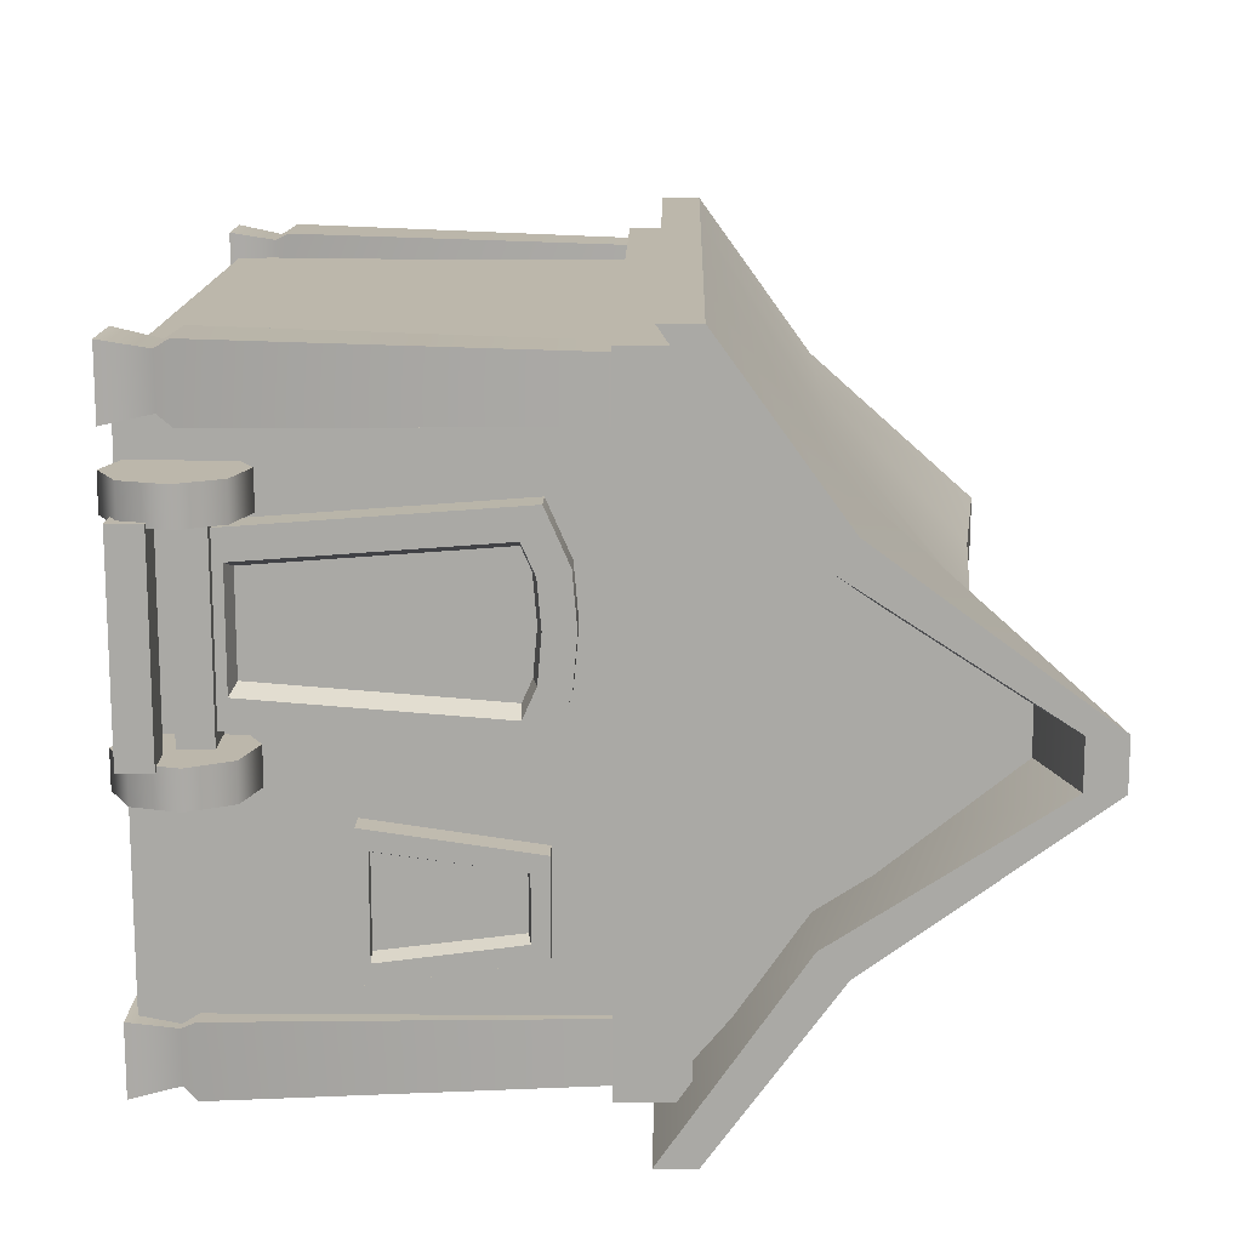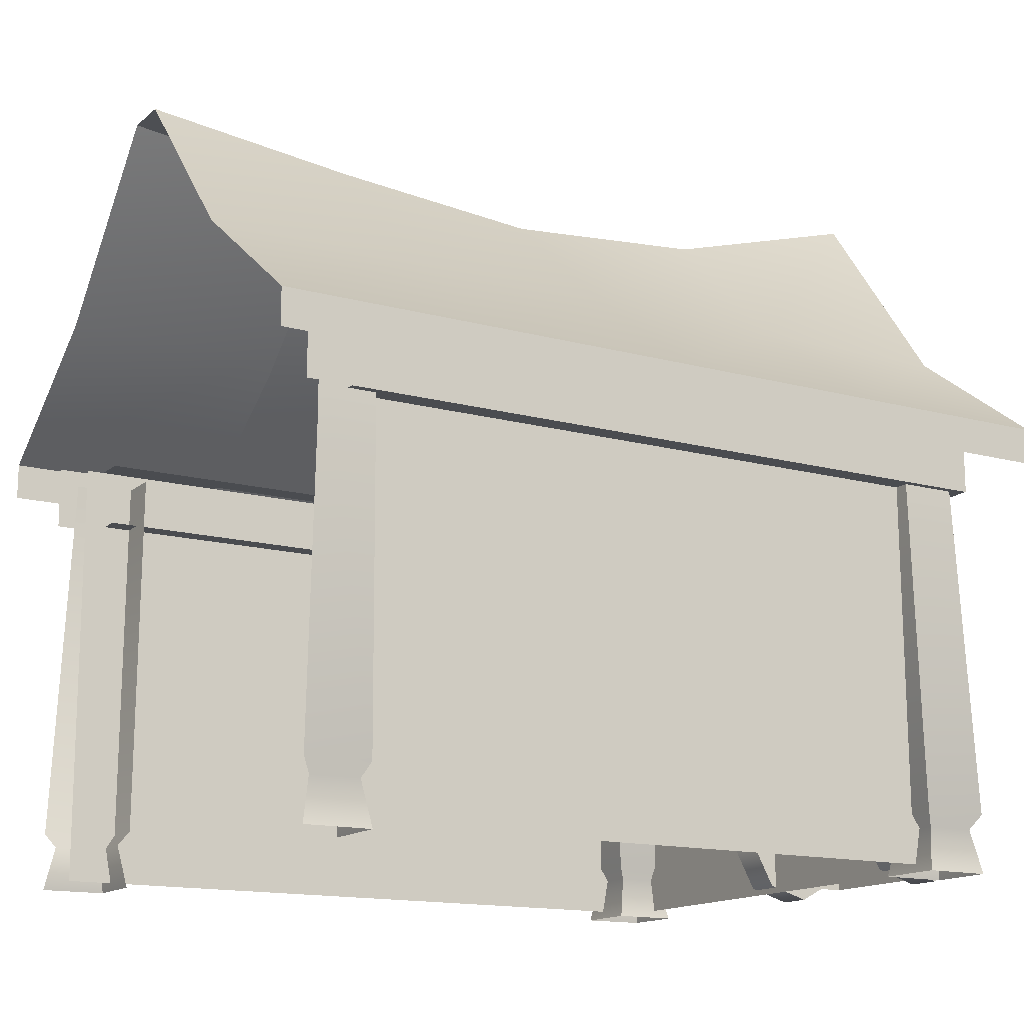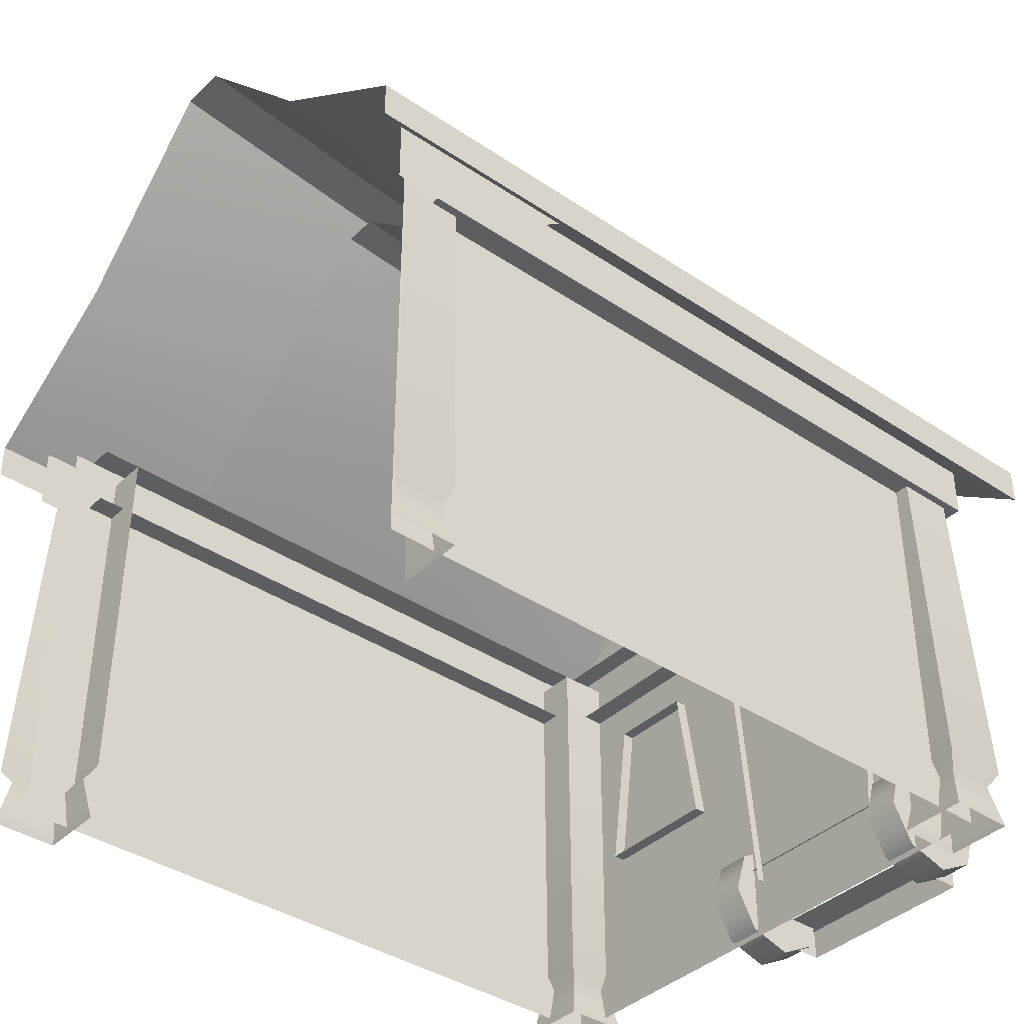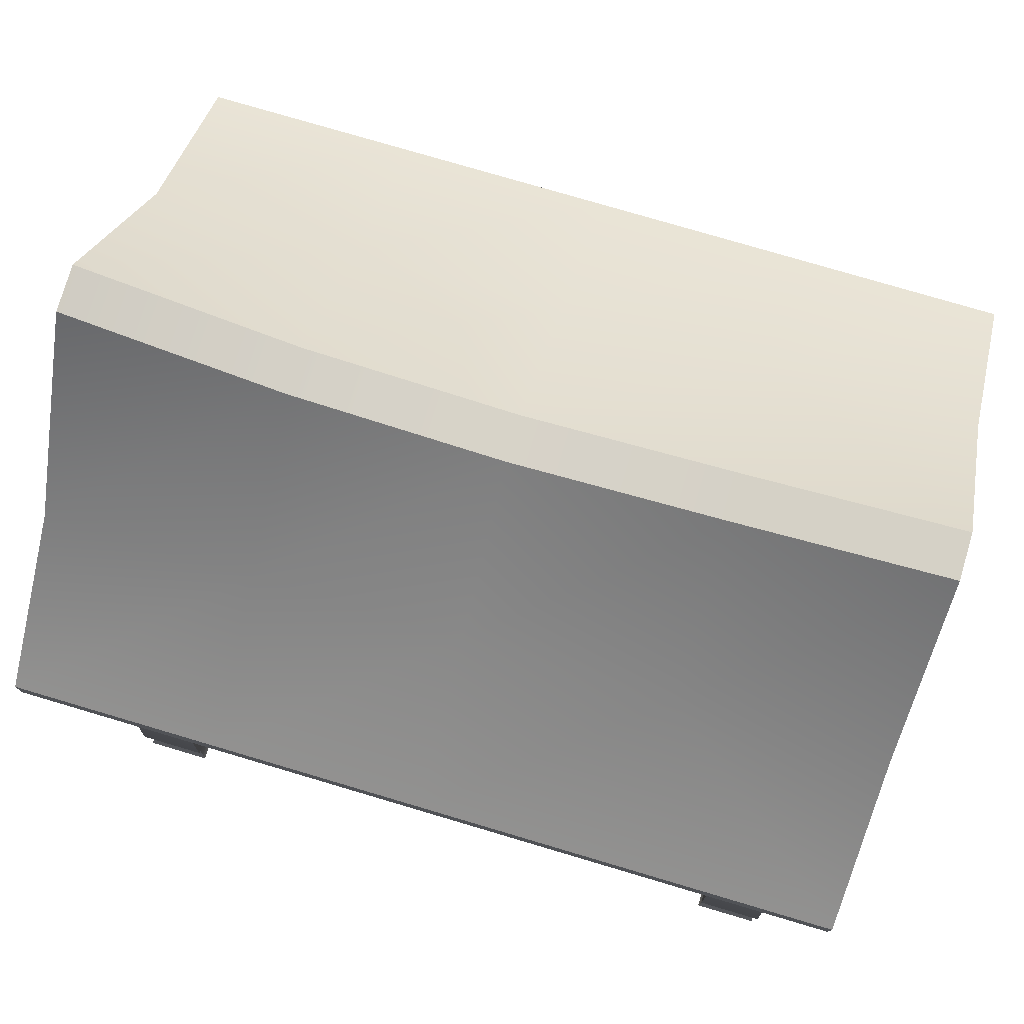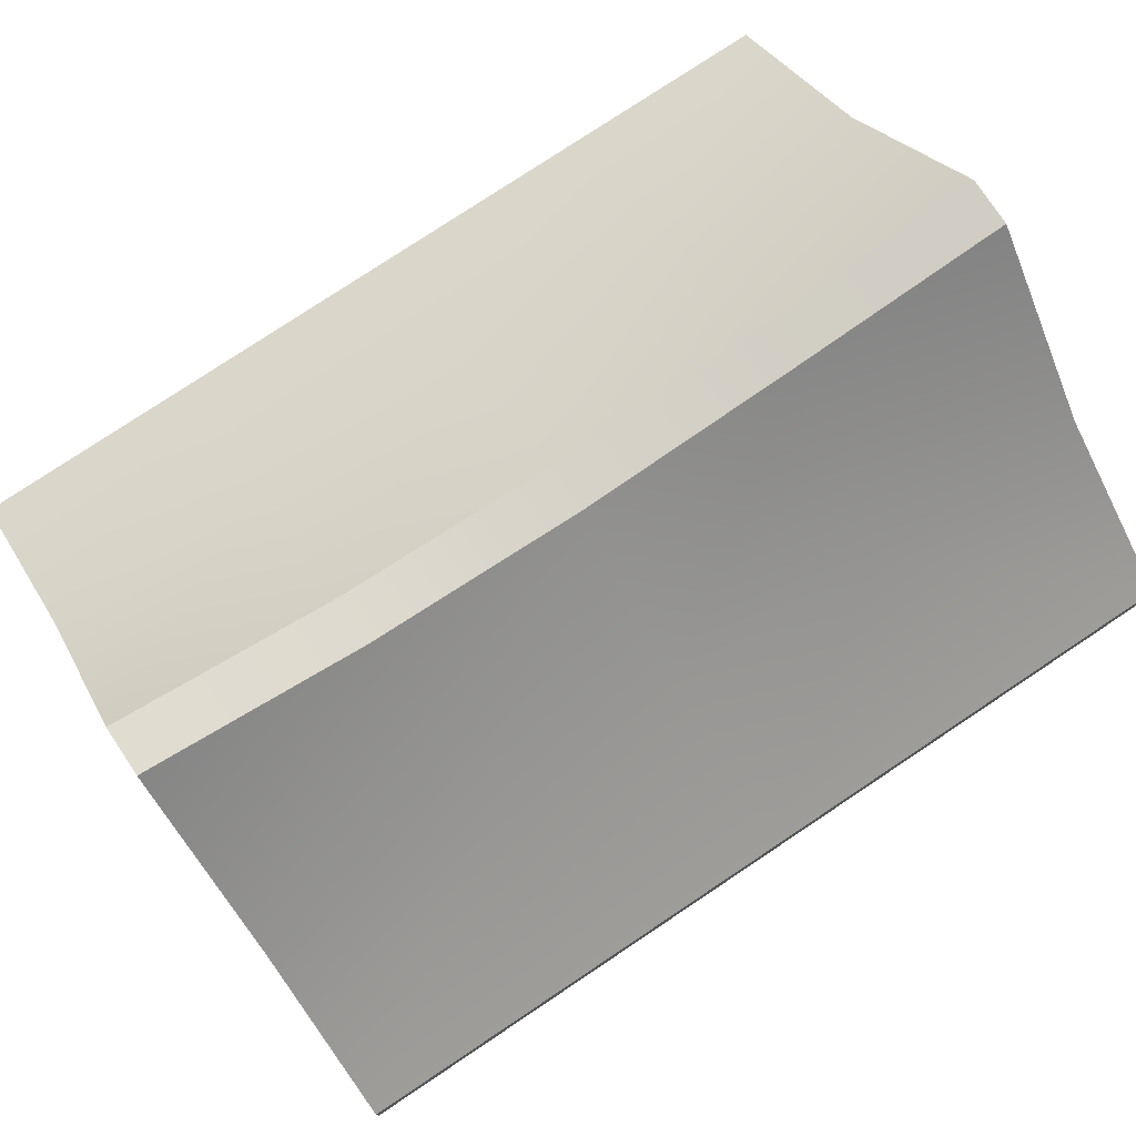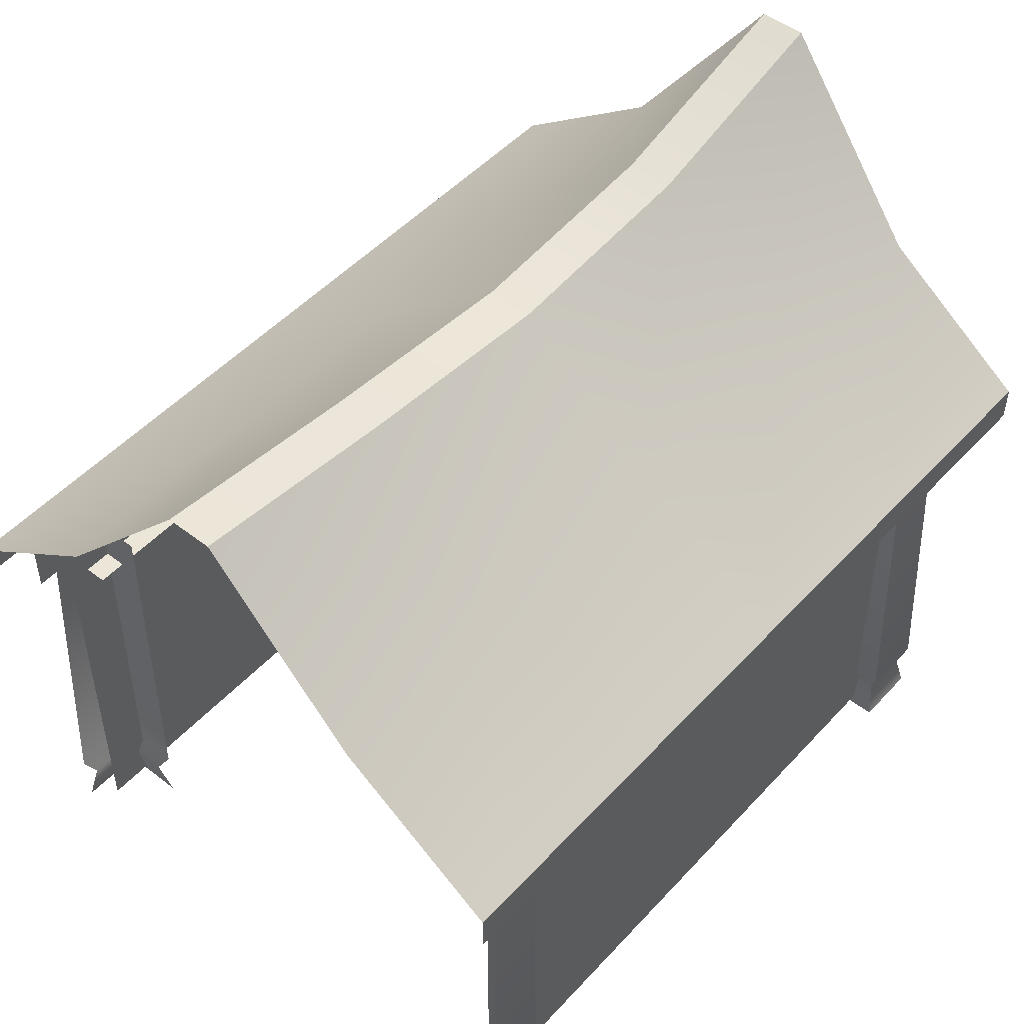
<metadata>
{"format":"obj","ext":"obj","renderer":"f3d","projection":"perspective","resolution":1024,"background":"white","views":[{"elev":14.4,"azim":91.2,"up":"+Z"},{"elev":-14.7,"azim":-30.7,"up":"+Y"},{"elev":-38.8,"azim":-40.1,"up":"+Y"},{"elev":77.2,"azim":-163.5,"up":"+Y"},{"elev":77.4,"azim":146.3,"up":"+Y"},{"elev":49.5,"azim":-49.5,"up":"+Y"}]}
</metadata>
<code>
v  474.6 40.39 -337.8
v  459.4 40.39 -337.8
v  459.4 32.22 -326.5
v  474.6 32.22 -326.5
v  474.6 40.39 -362.6
v  459.4 40.39 -362.6
v  459.4 50.72 -351.9
v  474.6 55.08 -351.9
v  413.6 52.49 -348.5
v  413.6 40.39 -337.8
v  428.8 40.39 -337.8
v  428.8 50.72 -348.5
v  413.6 32.22 -373.9
v  413.6 40.39 -362.6
v  428.8 40.39 -362.6
v  428.8 32.22 -373.9
v  474.6 32.22 -373.9
v  459.4 32.22 -373.9
v  413.6 52.49 -351.9
v  428.8 50.72 -351.9
v  474.6 55.08 -348.5
v  459.4 50.72 -348.5
v  413.6 32.22 -326.5
v  428.8 32.22 -326.5
v  444.1 29.6 -326.5
v  444.1 38.53 -339.4
v  459.4 38.53 -339.4
v  459.4 29.6 -326.5
v  444.1 46.01 -351.4
v  444.1 38.53 -361
v  459.4 38.53 -361
v  459.4 47.79 -351.6
v  428.8 38.53 -339.4
v  428.8 47.29 -349
v  444.1 46.01 -349
v  428.8 38.53 -361
v  428.8 29.6 -373.9
v  444.1 29.6 -373.9
v  459.4 29.6 -373.9
v  428.8 47.29 -351.4
v  459.4 47.79 -348.8
v  428.8 29.6 -326.5
v  474.6 29.6 -326.5
v  474.6 38.53 -339.4
v  474.6 52.66 -351.8
v  474.6 38.53 -361
v  413.6 29.6 -373.9
v  444.1 32.22 -373.9
v  474.6 29.6 -373.9
v  474.6 52.66 -348.6
v  444.1 32.22 -326.5
v  459.4 50.72 -350.2
v  474.6 55.08 -350.2
v  428.8 50.72 -350.2
v  413.6 52.49 -350.2
v  444.1 49.44 -351.9
v  444.1 49.44 -350.2
v  444.1 49.44 -348.5
v  459.4 47.79 -350.2
v  444.1 46.01 -350.2
v  428.8 47.29 -350.2
v  474.6 52.66 -350.2
v  444.1 40.39 -337.8
v  444.1 40.39 -362.6
v  413.6 29.6 -326.5
v  469.7 -0.638 -332.9
v  469.1 2.49 -332.3
v  469.1 2.49 -328.8
v  469.7 -0.638 -328.2
v  465.6 2.49 -328.8
v  465 -0.638 -328.2
v  465.6 2.49 -332.3
v  465 -0.638 -332.9
v  421.6 30.47 -329
v  421.3 3.52 -328.2
v  421.4 3.52 -333
v  421.6 30.47 -333.1
v  417.6 30.47 -329
v  416.6 3.52 -328.1
v  421.3 -0.638 -372.2
v  420.7 2.49 -371.6
v  420.7 2.49 -368.1
v  421.3 -0.638 -367.5
v  416.6 -0.638 -372.2
v  417.2 2.49 -371.6
v  464.7 30.47 -371.4
v  464.9 3.52 -372.3
v  464.9 3.52 -367.4
v  464.7 30.47 -367.3
v  469.7 3.52 -367.4
v  468.7 30.47 -367.3
v  468.7 30.47 -371.4
v  469.7 3.52 -372.3
v  469.7 3.52 -333
v  469.7 3.52 -328.1
v  464.9 3.52 -328.1
v  464.9 3.52 -333
v  420.7 2.49 -328.8
v  421.3 -0.638 -328.2
v  421.3 -0.638 -332.9
v  420.7 2.49 -332.3
v  417.2 2.49 -328.8
v  416.6 -0.638 -328.2
v  421.4 3.52 -372.3
v  421.4 3.52 -367.4
v  416.6 3.52 -372.3
v  465.6 2.49 -371.6
v  465 -0.638 -372.2
v  465 -0.638 -367.5
v  465.6 2.49 -368.1
v  469.7 -0.638 -367.5
v  469.1 2.49 -368.1
v  469.1 2.49 -371.6
v  469.7 -0.638 -372.2
v  468.7 30.47 -333.1
v  468.7 30.47 -329
v  464.7 30.47 -329
v  464.7 30.47 -333.1
v  421.6 30.47 -371.4
v  421.6 30.47 -367.3
v  417.6 30.47 -371.4
v  419.5 27.26 -372
v  443.1 27.26 -372
v  443.1 27.26 -368.8
v  419.5 27.26 -368.8
v  466.8 27.26 -372
v  466.8 27.26 -368.8
v  443.1 31.81 -368.8
v  466.8 31.81 -368.8
v  466.8 31.81 -372
v  443.1 31.81 -372
v  469.9 31.81 -368.8
v  469.9 27.26 -368.8
v  469.9 27.26 -372
v  469.9 31.81 -372
v  469.9 31.81 -331.6
v  466.8 31.81 -331.6
v  466.8 31.81 -328.4
v  469.9 31.81 -328.4
v  466.8 27.26 -328.4
v  443.1 27.26 -328.4
v  443.1 27.26 -331.6
v  466.8 27.26 -331.6
v  443.1 31.81 -331.6
v  419.5 31.81 -331.6
v  419.5 31.81 -328.4
v  443.1 31.81 -328.4
v  419.5 27.26 -328.4
v  419.5 27.26 -331.6
v  469.9 31.81 -350.2
v  466.8 31.81 -350.2
v  466.8 27.26 -350.2
v  469.9 27.26 -350.2
v  469.9 27.26 -331.6
v  416.3 31.81 -328.4
v  416.3 27.26 -328.4
v  419.5 31.81 -368.8
v  419.5 31.81 -372
v  469.9 27.26 -328.4
v  416.3 27.26 -372
v  416.3 31.81 -372
v  468.9 6.447 -347.4
v  468.9 22.22 -348.6
v  468.9 22.86 -347.1
v  468.9 6.447 -344.1
v  468.9 23.13 -344.1
v  468.9 22.86 -341.1
v  468.9 22.22 -339.6
v  468.9 6.447 -340.8
v  469.2 22.52 -358.4
v  469.2 13.63 -357.3
v  469.2 13.63 -360.2
v  469.2 22.52 -360.2
v  469.2 13.63 -363.2
v  469.2 22.52 -362.1
v  473.9 1.065 -353.2
v  471.1 -0.4468 -353.2
v  468 0.4849 -353.2
v  474.8 4.136 -353.2
v  473.3 6.965 -353.2
v  473.3 6.965 -350.7
v  474.8 4.136 -350.7
v  470.2 7.897 -353.2
v  470.2 7.897 -350.7
v  467.4 6.385 -353.2
v  467.4 6.385 -350.7
v  466.5 3.315 -353.2
v  466.5 3.315 -350.7
v  468 0.4849 -350.7
v  471.1 -0.4468 -350.7
v  473.9 1.065 -350.7
v  473.9 1.065 -337.5
v  471.1 -0.4468 -337.5
v  468 0.4849 -337.5
v  474.8 4.136 -337.5
v  473.3 6.965 -337.5
v  473.3 6.965 -335.1
v  474.8 4.136 -335.1
v  470.2 7.897 -337.5
v  470.2 7.897 -335.1
v  467.4 6.385 -337.5
v  467.4 6.385 -335.1
v  466.5 3.315 -337.5
v  466.5 3.315 -335.1
v  468 0.4849 -335.1
v  471.1 -0.4468 -335.1
v  473.9 1.065 -335.1
v  471.3 3.264 -337.2
v  471.3 3.264 -351
v  471.3 5.475 -351
v  471.3 5.475 -337.2
v  468.2 5.475 -351
v  468.2 5.475 -337.2
v  474.8 0.5229 -337.2
v  474.8 0.5229 -351
v  474.8 2.733 -351
v  474.8 2.733 -337.2
v  472.2 0.5229 -351
v  472.2 2.733 -351
v  472.2 2.733 -337.2
v  472.2 0.5229 -337.2
v  470.5 23.53 -337
v  470.5 25.1 -340.6
v  467.7 25.1 -340.6
v  467.7 23.53 -337
v  470.5 4.148 -349.8
v  467.7 4.148 -349.8
v  467.7 23.53 -351.2
v  470.5 23.53 -351.2
v  467.7 4.148 -338.5
v  470.5 4.148 -338.5
v  470.5 25.41 -344.1
v  470.5 25.1 -347.7
v  467.7 25.1 -347.7
v  467.7 25.41 -344.1
v  470.5 22.29 -349.2
v  470.5 6.114 -347.9
v  470.5 23.17 -347.2
v  470.5 23.44 -344.1
v  470.5 23.17 -341
v  470.5 22.29 -339.1
v  470.5 6.114 -340.3
v  470.5 4.148 -344.1
v  470.5 6.114 -344.1
v  468.3 -0.0583 -370.4
v  443.1 -0.0583 -370.4
v  443.1 31.57 -370.4
v  468.3 31.57 -370.4
v  417.9 -0.0583 -330
v  443.1 -0.0583 -330
v  443.1 31.57 -330
v  417.9 31.57 -330
v  417.9 -0.0583 -370.4
v  417.9 31.57 -370.4
v  468.3 -0.0583 -330
v  468.3 31.57 -330
v  468.3 -0.0583 -350.2
v  468.3 31.57 -350.2
v  468.3 40.04 -340.1
v  468.3 40.04 -360.3
v  468.3 52.6 -350.2
v  470.2 23.81 -363.4
v  467.4 23.81 -363.4
v  467.4 23.81 -360.2
v  470.2 23.81 -360.2
v  470.2 12.89 -364.9
v  470.2 12.89 -360.2
v  467.4 12.89 -360.2
v  467.4 12.89 -364.9
v  470.2 23.81 -357.1
v  467.4 23.81 -357.1
v  467.4 12.89 -355.5
v  470.2 12.89 -355.5
v  470.2 13.63 -356.9
v  470.2 22.7 -358.1
v  470.2 13.63 -360.2
v  470.2 13.63 -363.6
v  470.2 22.7 -362.4
v  470.2 22.7 -360.2
o Object155
g Object155
f 1 2 3 4
f 5 6 7 8
f 9 10 11 12
f 13 14 15 16
f 17 18 6 5
f 19 20 15 14
f 21 22 2 1
f 23 24 11 10
f 25 26 27 28
f 29 30 31 32
f 26 33 34 35
f 30 36 37 38
f 30 38 39 31
f 30 29 40 36
f 26 35 41 27
f 26 25 42 33
f 4 3 28 43
f 1 4 43 44
f 5 8 45 46
f 13 16 37 47
f 48 18 39 38
f 17 5 46 49
f 21 1 44 50
f 51 24 42 25
f 8 7 52 53
f 9 12 54 55
f 56 20 54 57
f 58 22 52 57
f 29 32 59 60
f 35 34 61 60
f 50 41 59 62
f 45 8 53 62
f 21 50 62 53
f 11 63 58 12
f 15 64 48 16
f 20 56 64 15
f 24 51 63 11
f 16 48 38 37
f 24 23 65 42
f 12 58 57 54
f 20 19 55 54
f 40 29 60 61
f 2 63 51 3
f 6 64 56 7
f 18 48 64 6
f 22 58 63 2
f 27 44 43 28
f 31 46 45 32
f 39 49 46 31
f 41 50 44 27
f 3 51 25 28
f 18 17 49 39
f 7 56 57 52
f 22 21 53 52
f 32 45 62 59
f 41 35 60 59
f 66 67 68 69
f 69 68 70 71
f 71 70 72 73
f 73 72 67 66
f 74 75 76 77
f 78 79 75 74
f 80 81 82 83
f 84 85 81 80
f 86 87 88 89
f 89 88 90 91
f 92 93 87 86
f 91 90 93 92
f 67 94 95 68
f 68 95 96 70
f 70 96 97 72
f 72 97 94 67
f 98 99 100 101
f 102 103 99 98
f 81 104 105 82
f 85 106 104 81
f 107 108 109 110
f 110 109 111 112
f 113 114 108 107
f 112 111 114 113
f 75 98 101 76
f 79 102 98 75
f 87 107 110 88
f 88 110 112 90
f 93 113 107 87
f 90 112 113 93
f 94 115 116 95
f 95 116 117 96
f 96 117 118 97
f 97 118 115 94
f 104 119 120 105
f 106 121 119 104
f 122 123 124 125
f 123 126 127 124
f 128 129 130 131
f 131 130 126 123
f 132 133 134 135
f 136 137 138 139
f 140 141 142 143
f 144 145 146 147
f 147 146 148 141
f 141 148 149 142
f 136 150 151 137
f 143 152 153 154
f 154 153 150 136
f 150 132 129 151
f 152 127 133 153
f 153 133 132 150
f 146 155 156 148
f 138 147 141 140
f 137 144 147 138
f 129 132 135 130
f 130 135 134 126
f 157 128 131 158
f 158 131 123 122
f 154 136 139 159
f 159 139 138 140
f 160 161 158 122
f 126 134 133 127
f 143 154 159 140
f 162 163 164 165
f 164 166 165
f 167 168 169 165
f 166 167 165
f 170 171 172 173
f 172 174 175 173
f 176 177 178 179
f 179 180 181 182
f 180 183 184 181
f 183 185 186 184
f 185 187 188 186
f 187 178 189 188
f 178 177 190 189
f 177 176 191 190
f 176 179 182 191
f 191 182 189 190
f 192 193 194 195
f 195 196 197 198
f 196 199 200 197
f 199 201 202 200
f 201 203 204 202
f 203 194 205 204
f 194 193 206 205
f 193 192 207 206
f 192 195 198 207
f 207 198 205 206
f 181 184 186 188
f 182 181 188 189
f 197 200 202 204
f 198 197 204 205
f 194 203 196 195
f 203 201 199 196
f 187 185 183 180
f 178 187 180 179
f 208 209 210 211
f 212 213 211 210
f 214 215 216 217
f 218 219 216 215
f 219 220 217 216
f 220 221 214 217
f 222 223 224 225
f 226 227 228 229
f 230 231 222 225
f 232 233 234 235
f 233 229 228 234
f 223 232 235 224
f 226 229 236 237
f 229 233 238 236
f 233 232 239 238
f 232 223 240 239
f 223 222 241 240
f 222 231 242 241
f 231 243 244 242
f 243 226 237 244
f 237 236 163 162
f 236 238 164 163
f 238 239 166 164
f 239 240 167 166
f 240 241 168 167
f 241 242 169 168
f 242 244 165 169
f 244 237 162 165
f 245 246 247 248
f 249 250 251 252
f 246 253 254 247
f 250 255 256 251
f 256 255 257 258
f 258 257 245 248
f 258 259 256
f 248 260 258
f 260 261 258
f 258 261 259
f 262 263 264 265
f 266 267 268 269
f 270 271 272 273
f 263 262 266 269
f 264 271 270 265
f 267 273 272 268
f 270 273 274 275
f 273 267 276 274
f 267 266 277 276
f 266 262 278 277
f 262 265 279 278
f 265 270 275 279
f 275 274 171 170
f 274 276 172 171
f 276 277 174 172
f 277 278 175 174
f 278 279 173 175
f 279 275 170 173

</code>
